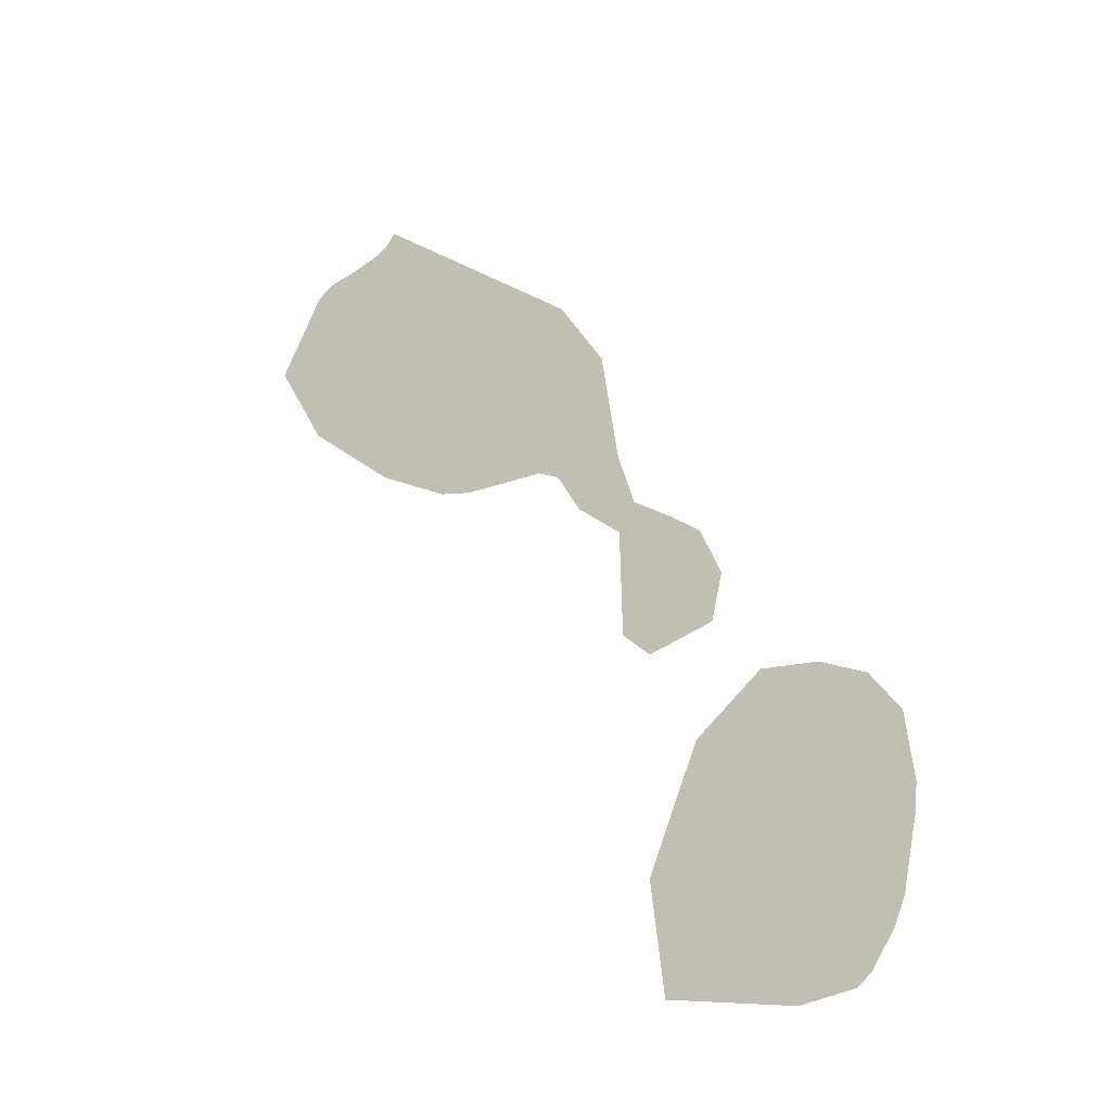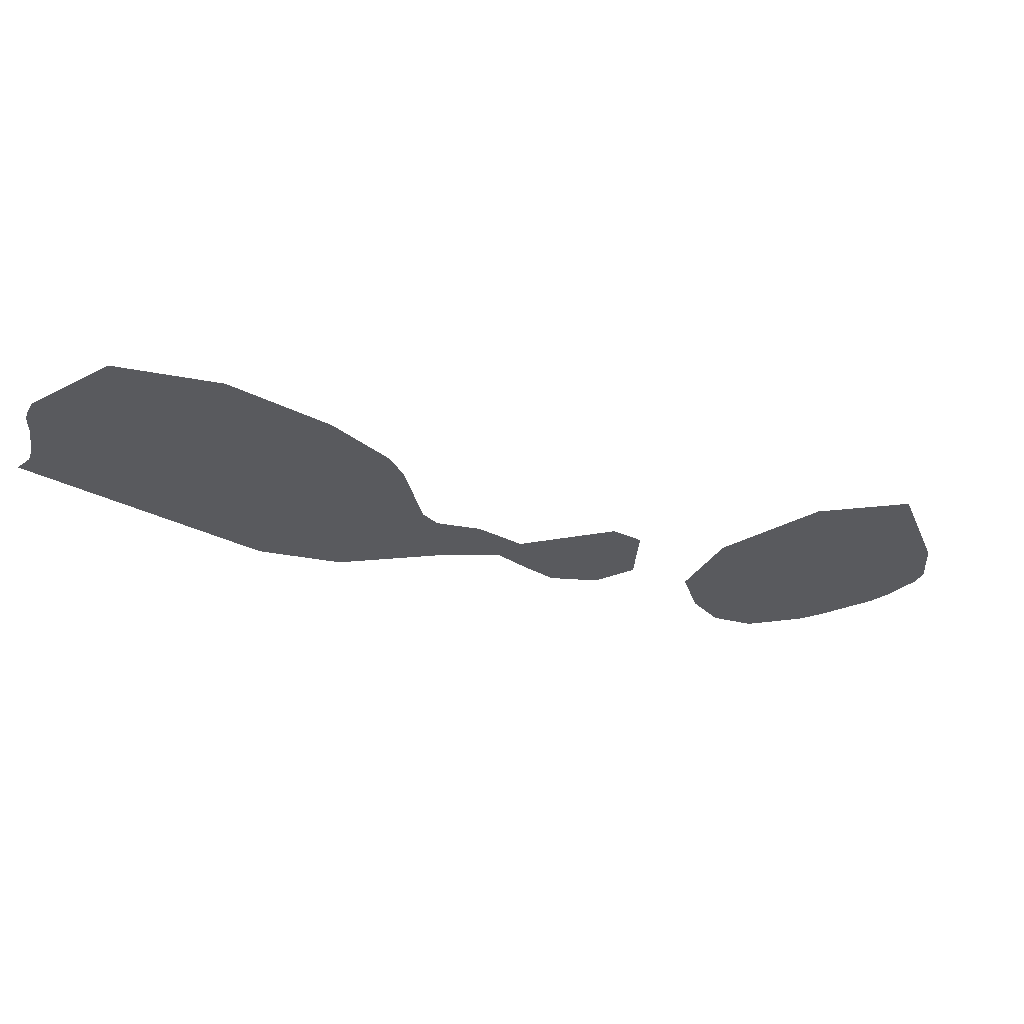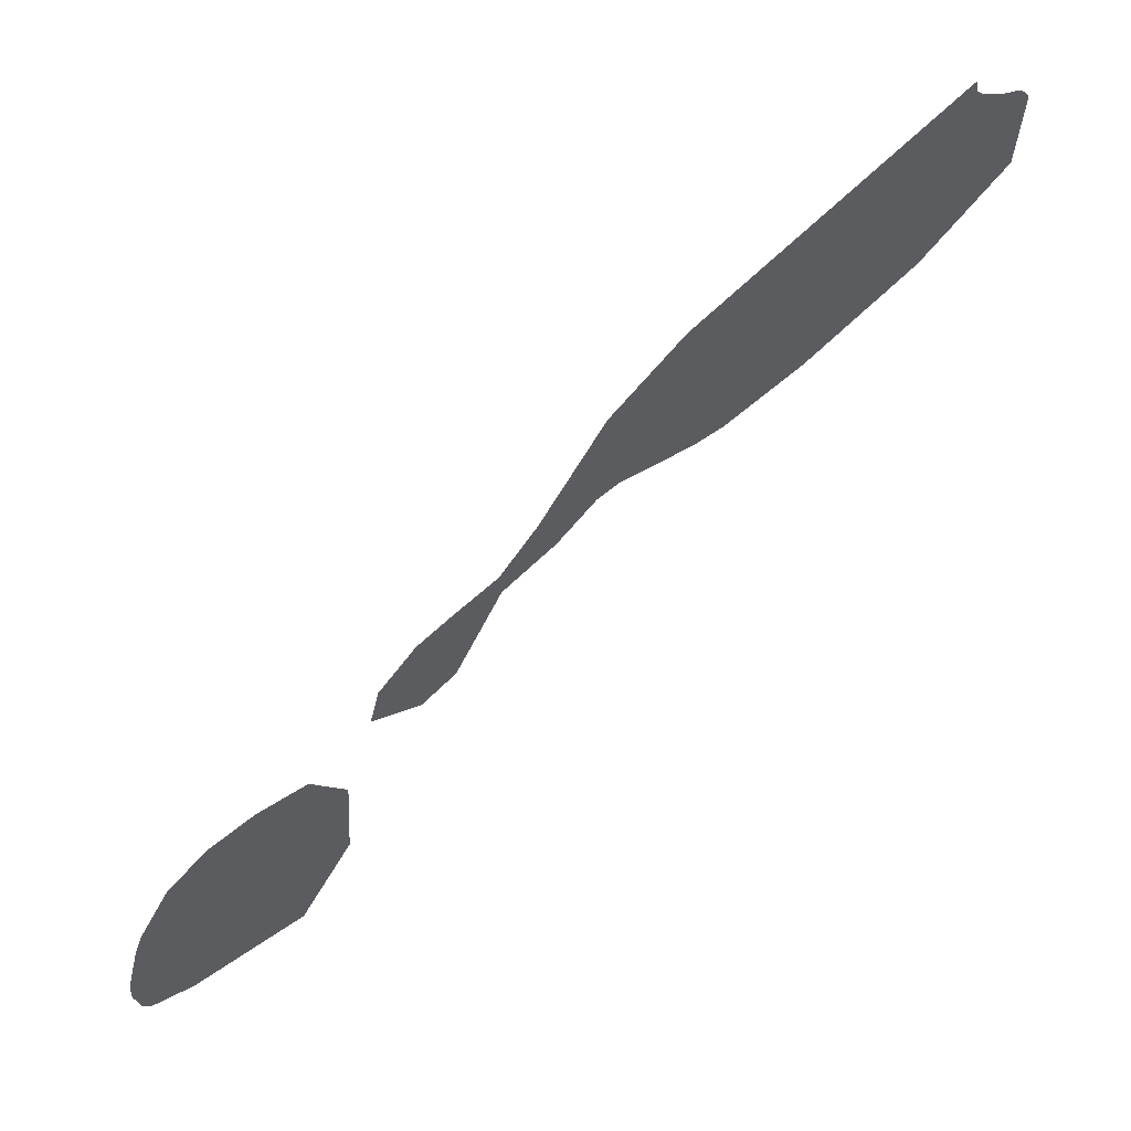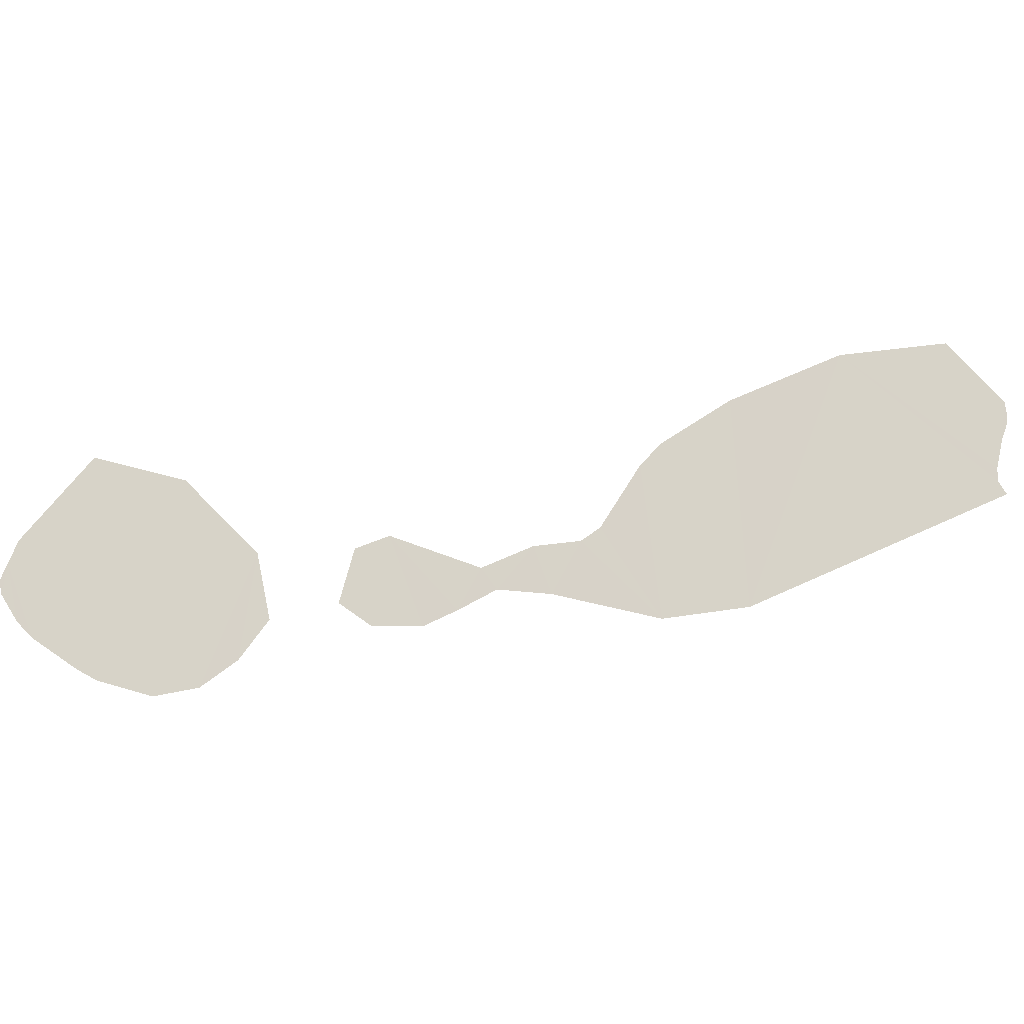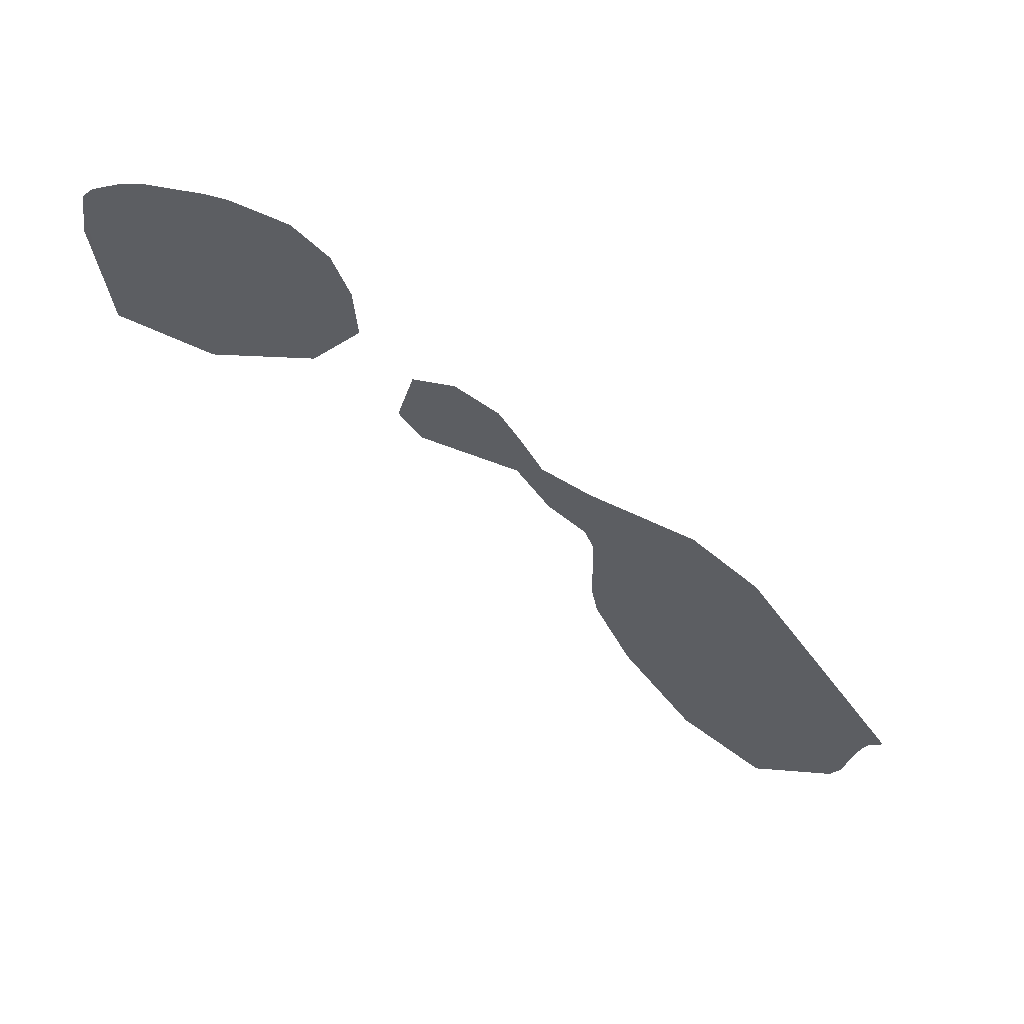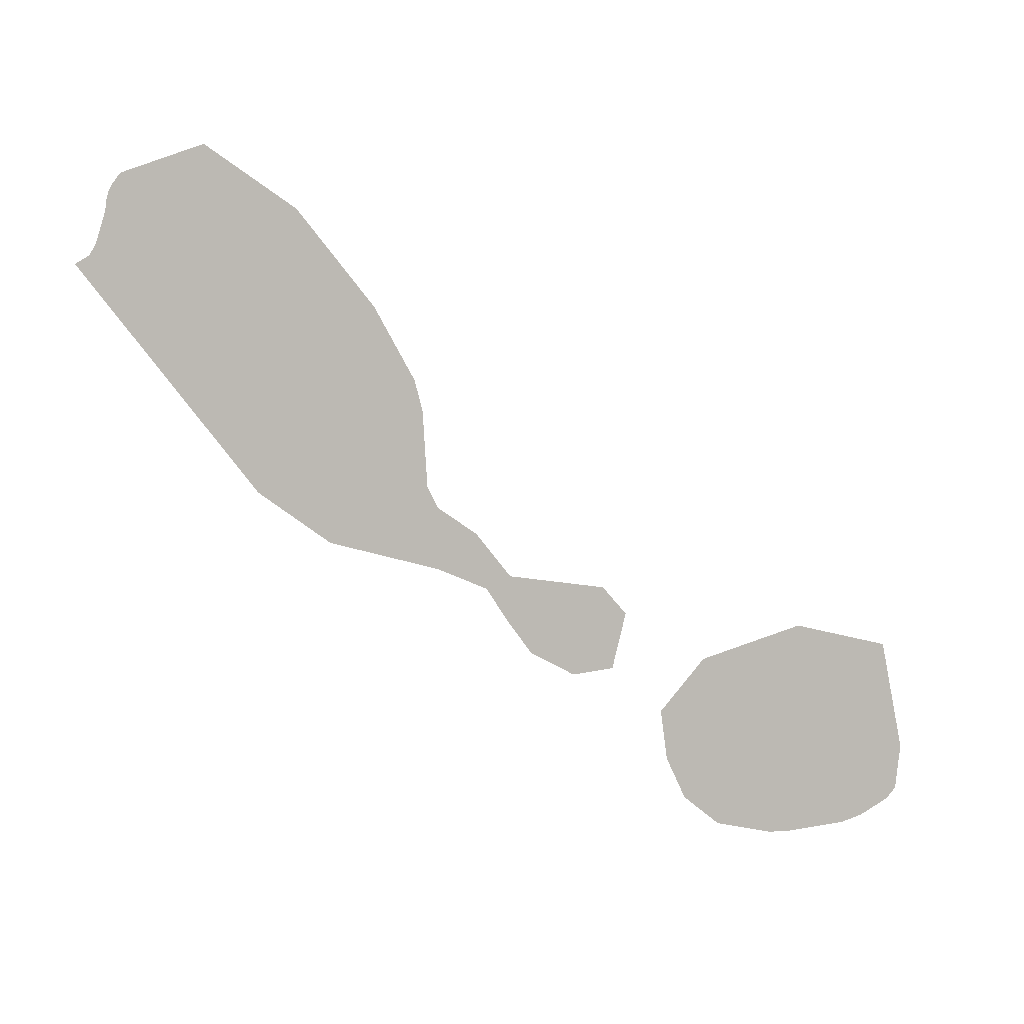
<metadata>
{"format":"obj","ext":"obj","renderer":"f3d","projection":"perspective","resolution":1024,"background":"white","views":[{"elev":-13.6,"azim":67.5,"up":"+Y"},{"elev":-2.2,"azim":-72.7,"up":"+Z"},{"elev":40.4,"azim":167.7,"up":"+Y"},{"elev":42.5,"azim":131.0,"up":"+Z"},{"elev":-66.6,"azim":94.0,"up":"+Z"},{"elev":-54.2,"azim":-82.9,"up":"+Z"}]}
</metadata>
<code>
o 0_Saint_Kitts_and_Nevis_sphere.001
v 2.2 1.47 4.242
v 2.202 1.47 4.241
v 2.203 1.47 4.24
v 2.198 1.47 4.243
v 2.197 1.473 4.243
v 2.197 1.477 4.241
v 2.198 1.479 4.24
v 2.199 1.479 4.239
v 2.201 1.478 4.239
v 2.202 1.477 4.238
v 2.203 1.475 4.239
v 2.203 1.474 4.239
v 2.204 1.472 4.239
v 2.203 1.472 4.24
v 2.203 1.471 4.24
v 2.202 1.47 4.241
f 12 5 1
f 1 16 2
f 1 2 13
f 2 3 15
f 14 2 15
f 14 13 2
f 13 12 1
f 12 11 5
f 11 10 6
f 10 9 6
f 9 8 6
f 8 7 6
f 6 5 11
f 5 4 1
o 1_Saint_Kitts_and_Nevis_sphere.001
v 2.189 1.49 4.241
v 2.191 1.486 4.241
v 2.192 1.484 4.241
v 2.194 1.484 4.241
v 2.195 1.483 4.24
v 2.196 1.482 4.24
v 2.196 1.48 4.24
v 2.194 1.48 4.242
v 2.193 1.48 4.242
v 2.192 1.484 4.241
v 2.19 1.485 4.242
v 2.189 1.486 4.242
v 2.189 1.486 4.242
v 2.186 1.486 4.244
v 2.185 1.486 4.244
v 2.183 1.487 4.245
v 2.179 1.489 4.246
v 2.177 1.492 4.247
v 2.177 1.495 4.245
v 2.177 1.495 4.245
v 2.177 1.495 4.245
v 2.177 1.495 4.245
v 2.178 1.495 4.245
v 2.179 1.496 4.244
v 2.179 1.496 4.244
v 2.179 1.497 4.244
v 2.187 1.492 4.241
f 18 17 28
f 22 21 25
f 21 20 25
f 20 19 26
f 24 23 22
f 26 25 20
f 25 24 22
f 28 27 18
f 27 26 19
f 18 27 19
f 31 30 43
f 30 29 17
f 43 30 17
f 32 31 43
f 34 33 39
f 33 32 43
f 34 39 35
f 36 35 39
f 38 37 36
f 39 38 36
f 39 33 40
f 40 33 41
f 29 28 17
f 33 43 41
f 43 42 41

</code>
